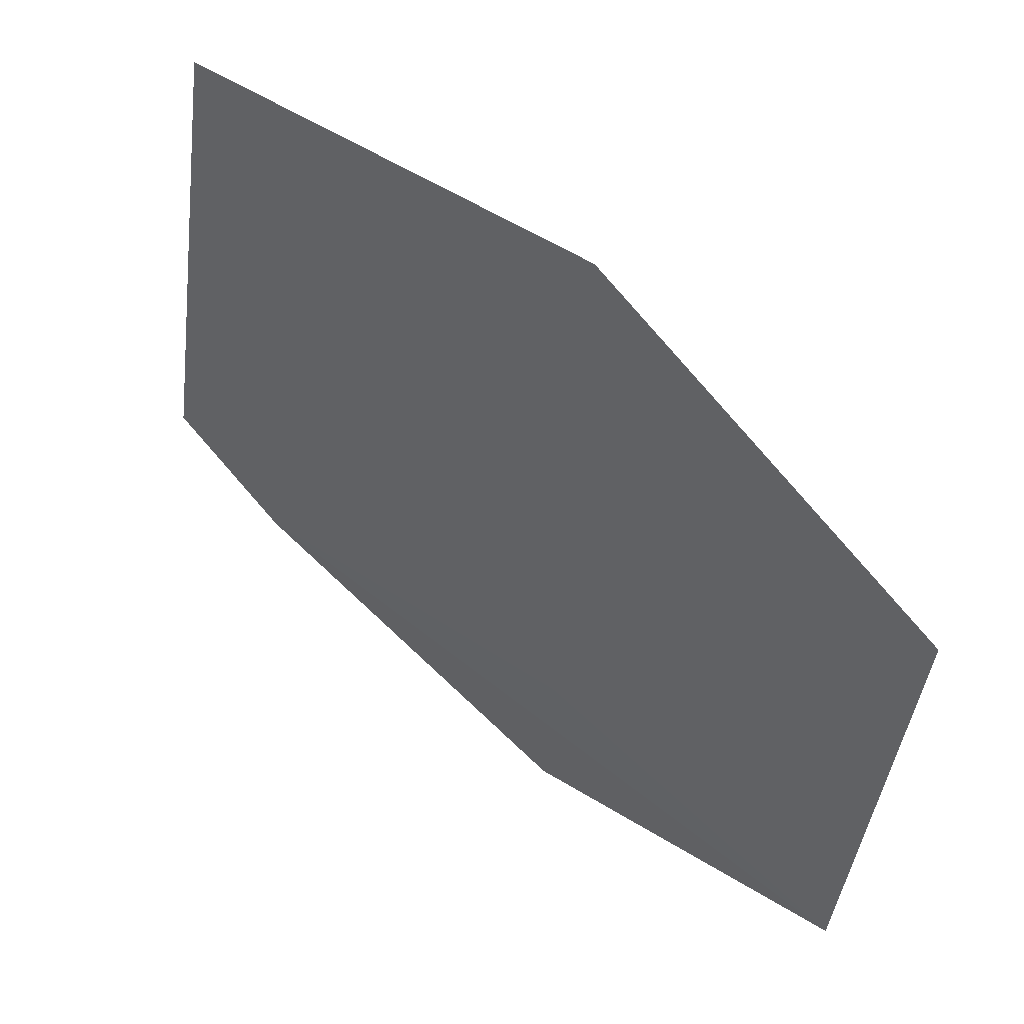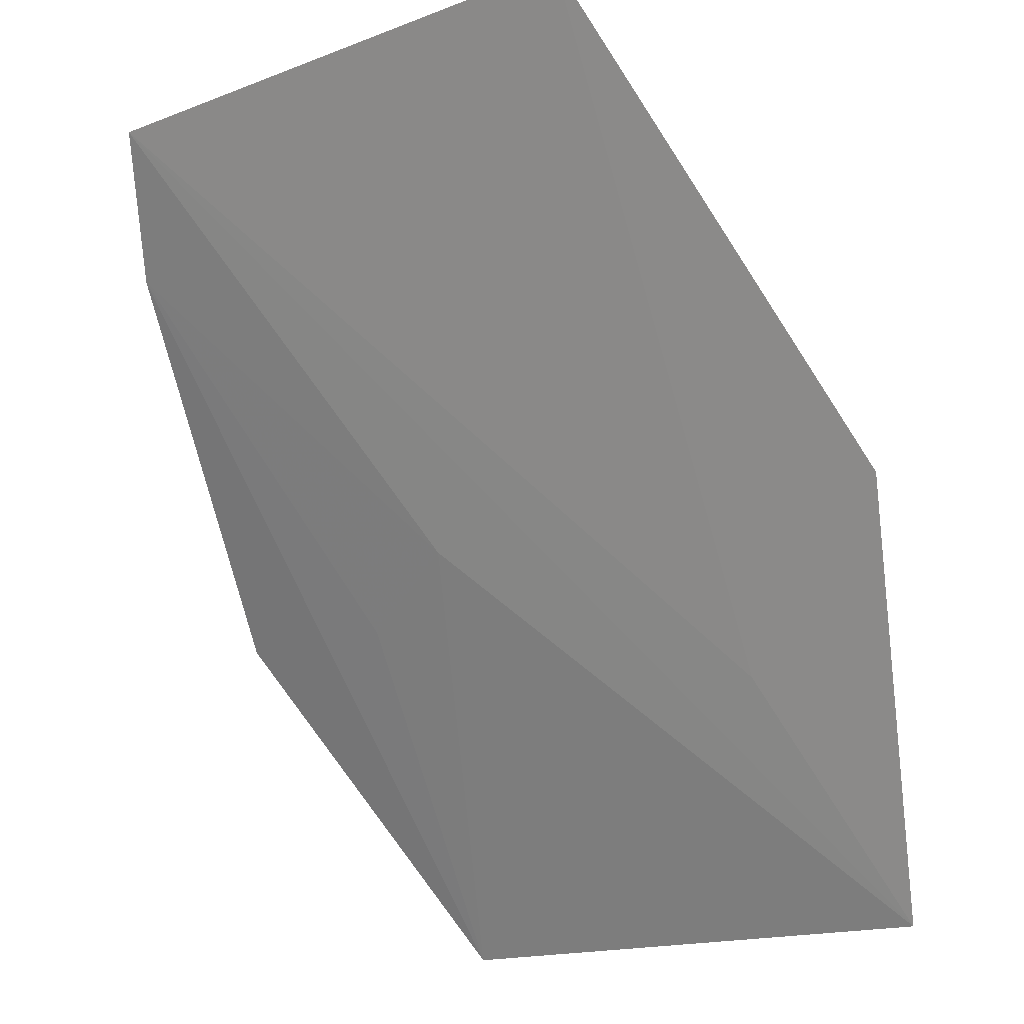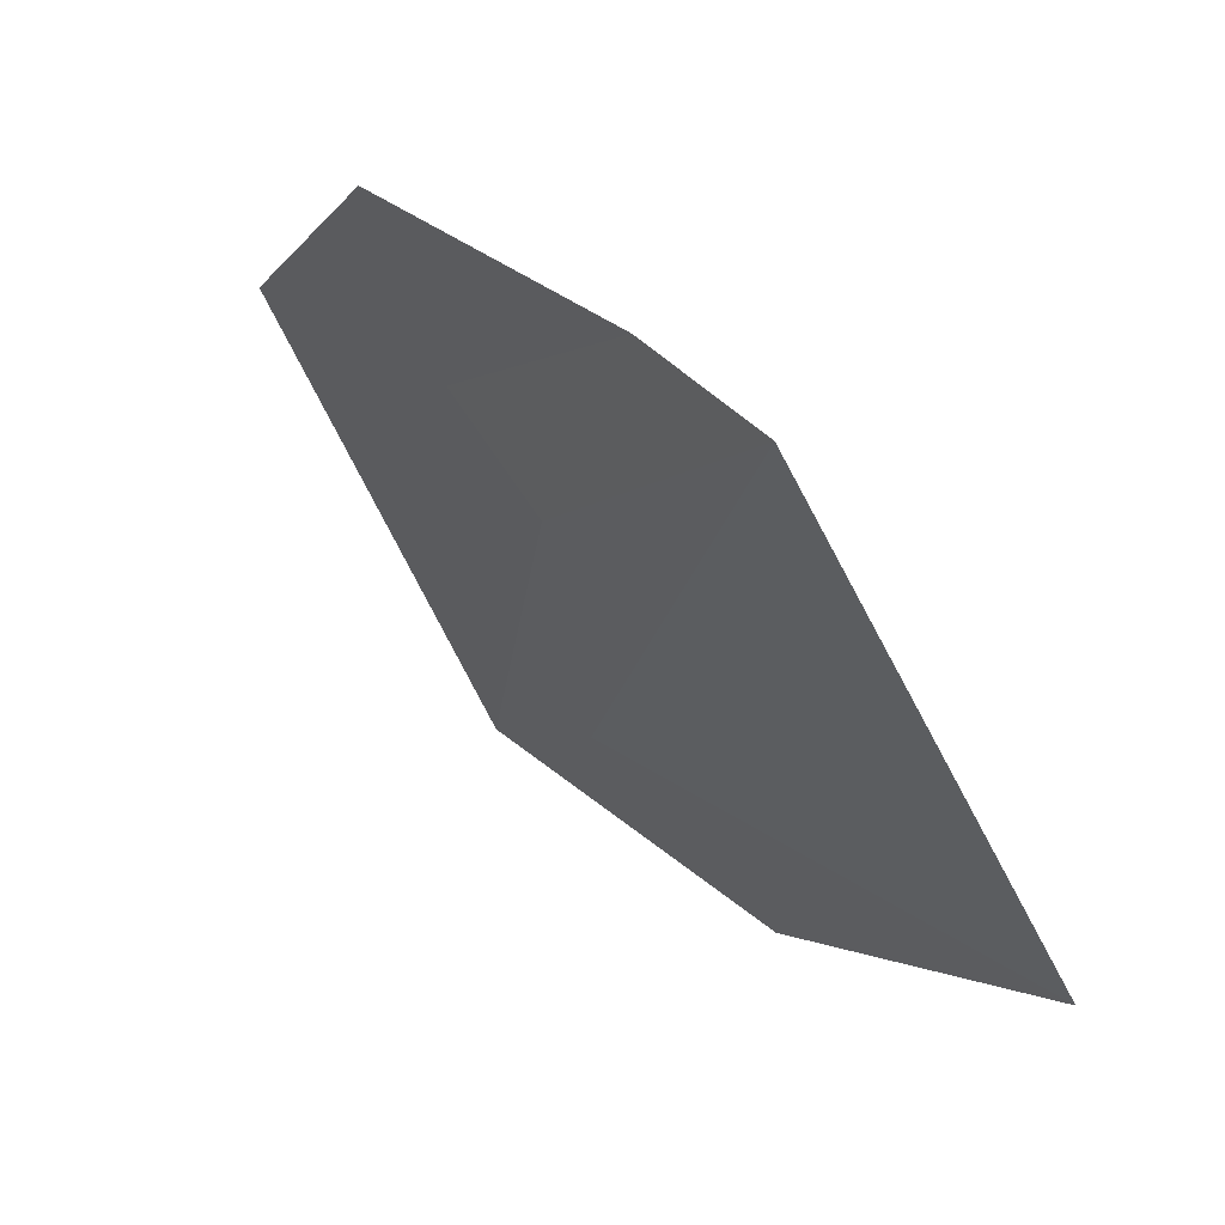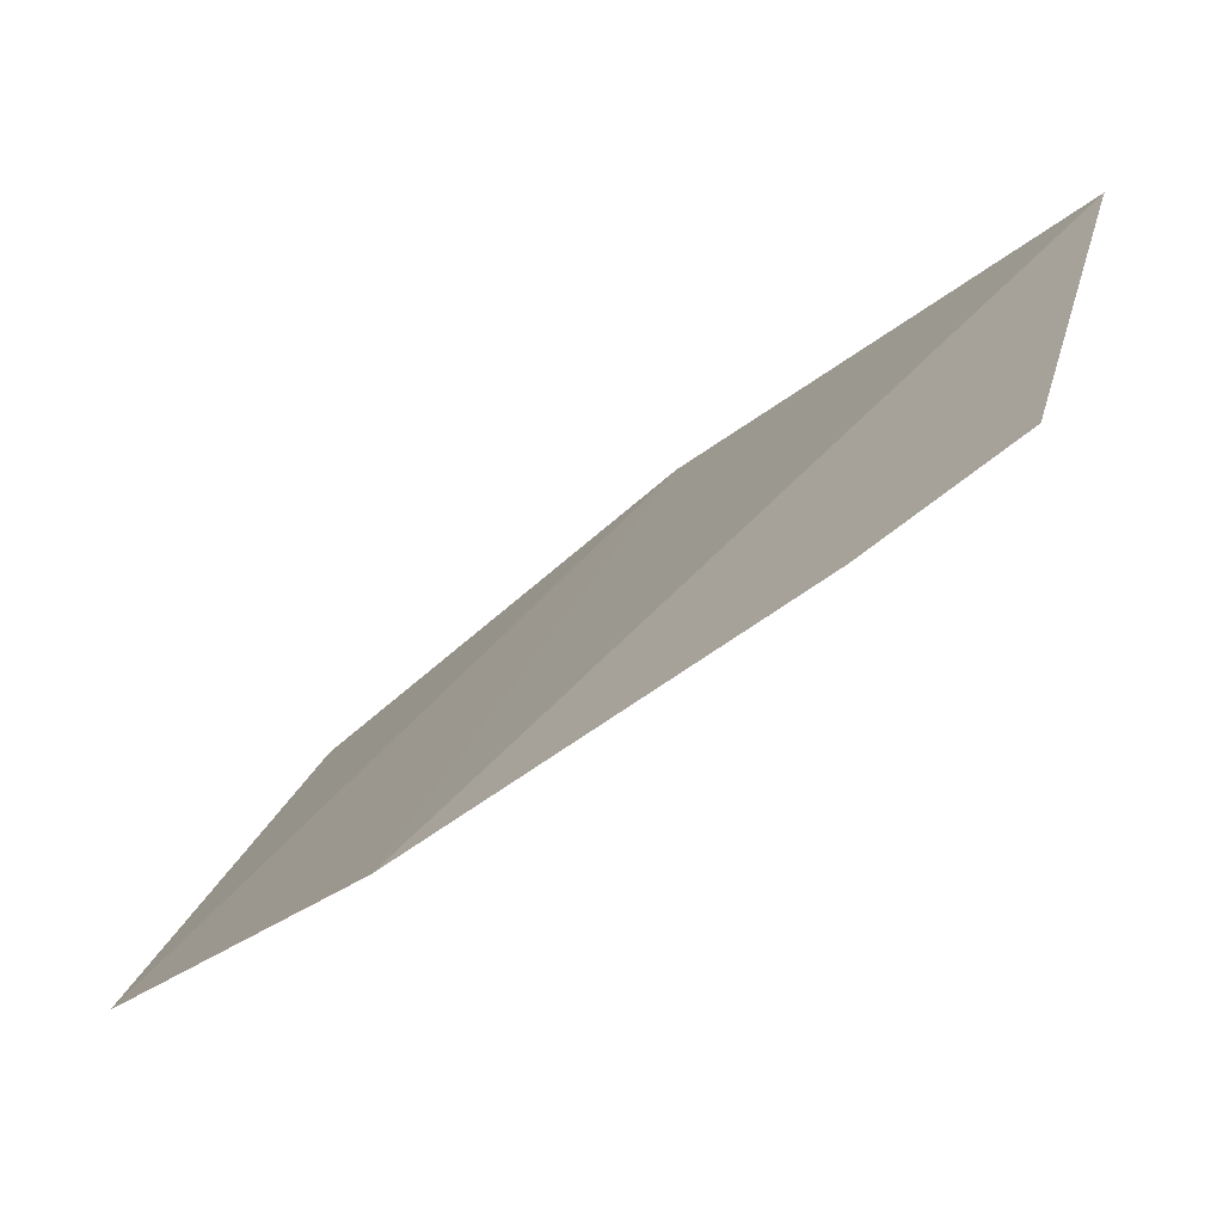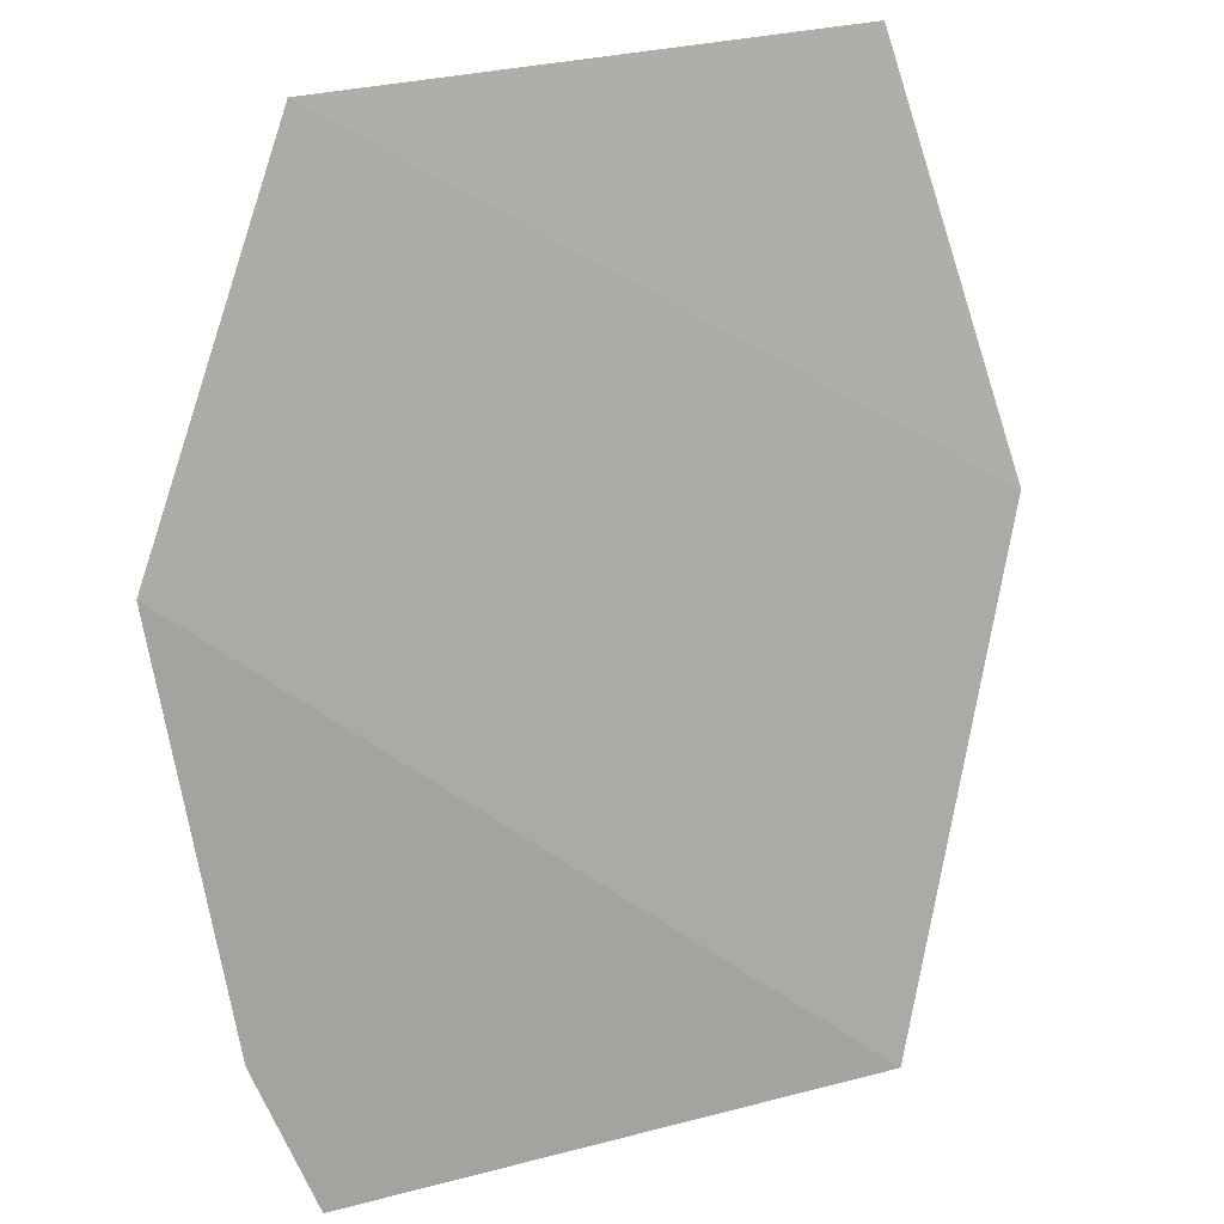
<metadata>
{"format":"obj","ext":"obj","renderer":"f3d","projection":"perspective","resolution":1024,"background":"white","views":[{"elev":-49.6,"azim":71.6,"up":"+Z"},{"elev":-38.1,"azim":25.3,"up":"+Z"},{"elev":-43.7,"azim":-50.4,"up":"+Y"},{"elev":37.0,"azim":-88.8,"up":"+Z"},{"elev":56.4,"azim":-7.1,"up":"+Y"}]}
</metadata>
<code>
v -0.0318 -0.05625 0.09215
v -0.02111 -0.05245 0.08417
v -0.03317 -0.04903 0.08687
v -0.02272 -0.04724 0.08
v -0.02347 -0.05794 0.09023
v -0.03066 -0.04528 0.08226
v -0.02399 -0.04999 0.08306
v -0.03256 -0.05424 0.09084
v -0.02866 -0.05111 0.08613
v -0.03041 -0.04982 0.08595
f 5 2 3
f 6 3 2
f 6 2 4
f 7 5 1
f 7 1 4
f 7 4 2
f 7 2 5
f 8 3 6
f 8 5 3
f 8 1 5
f 9 6 4
f 9 4 1
f 9 1 8
f 10 9 8
f 10 8 6
f 10 6 9

</code>
